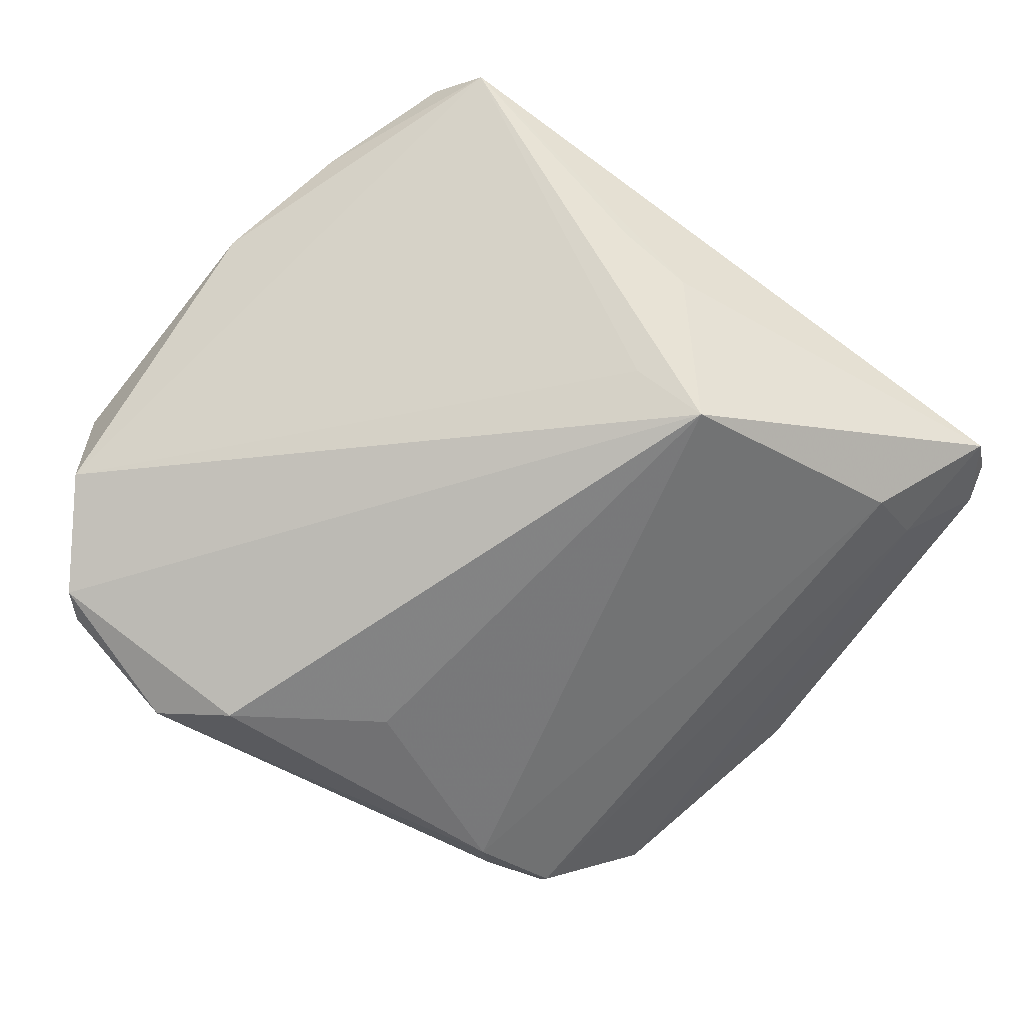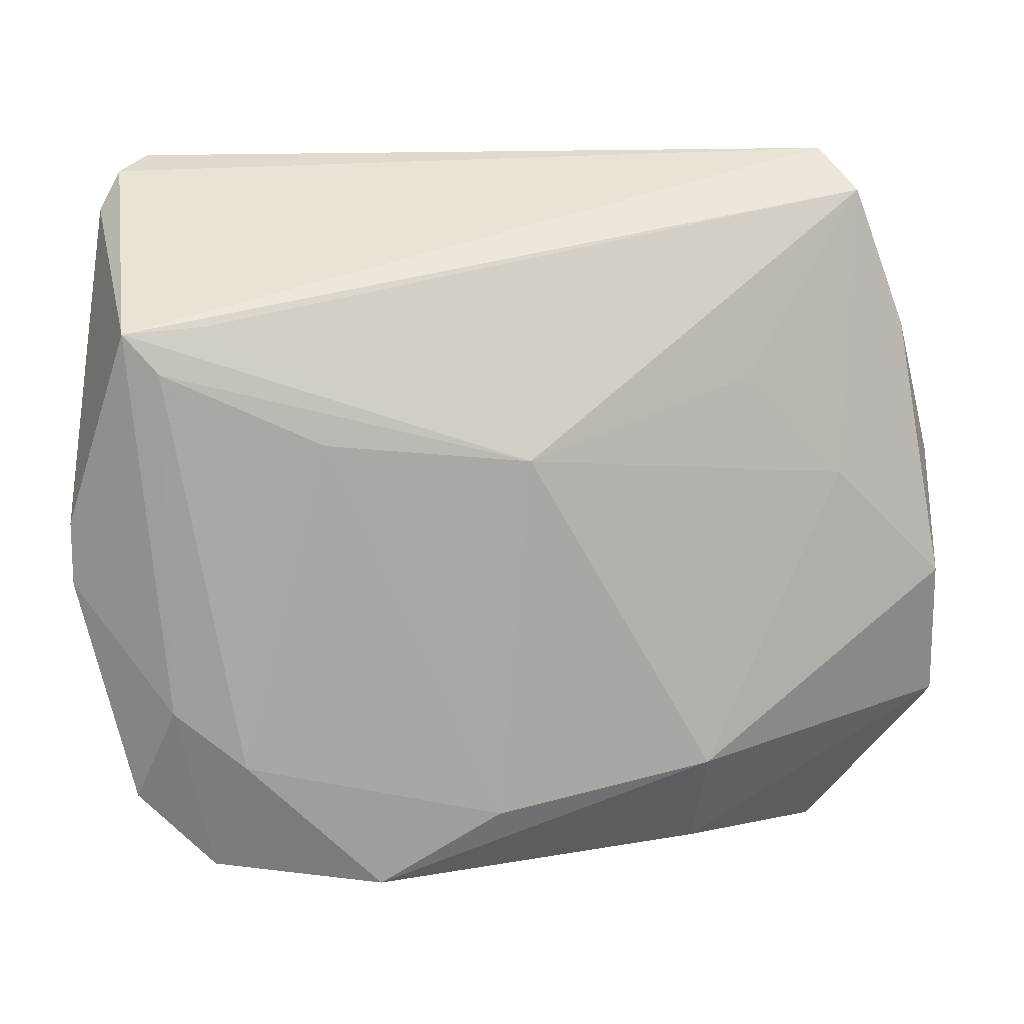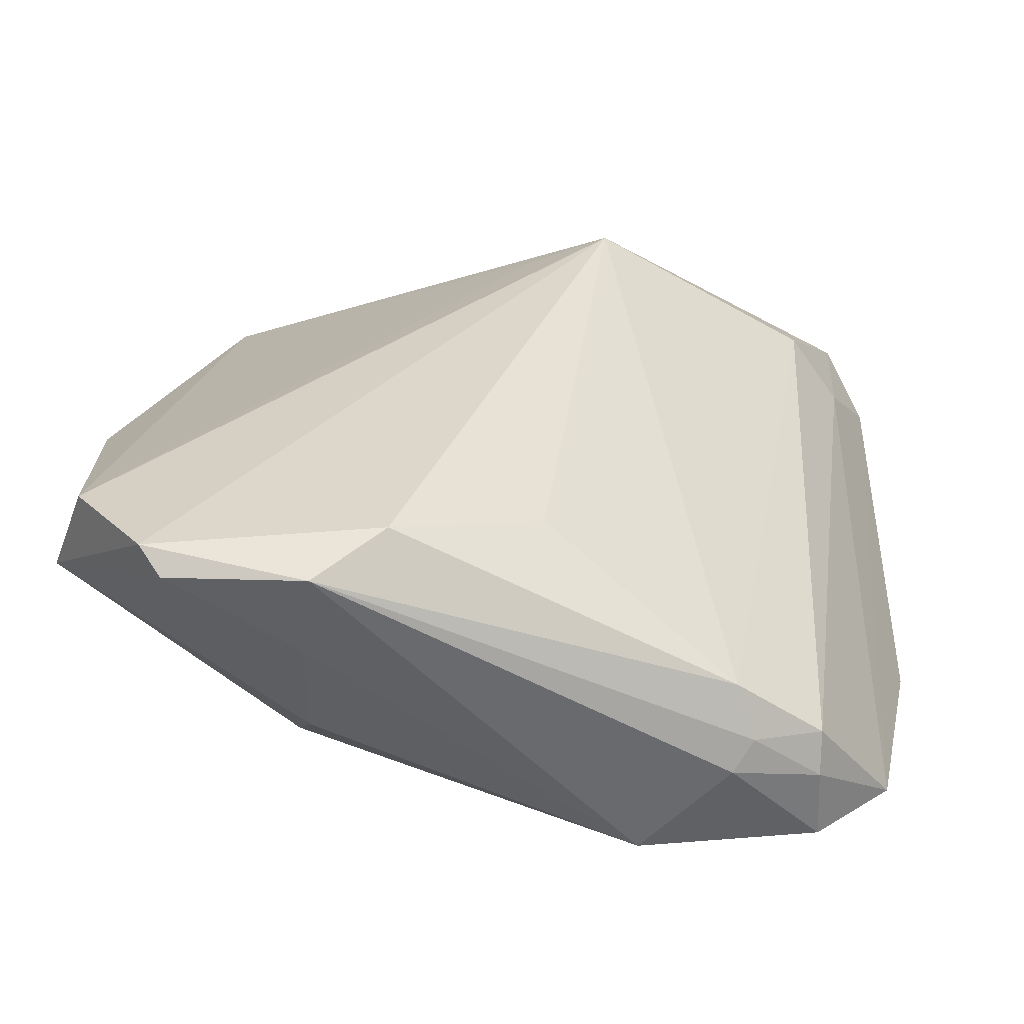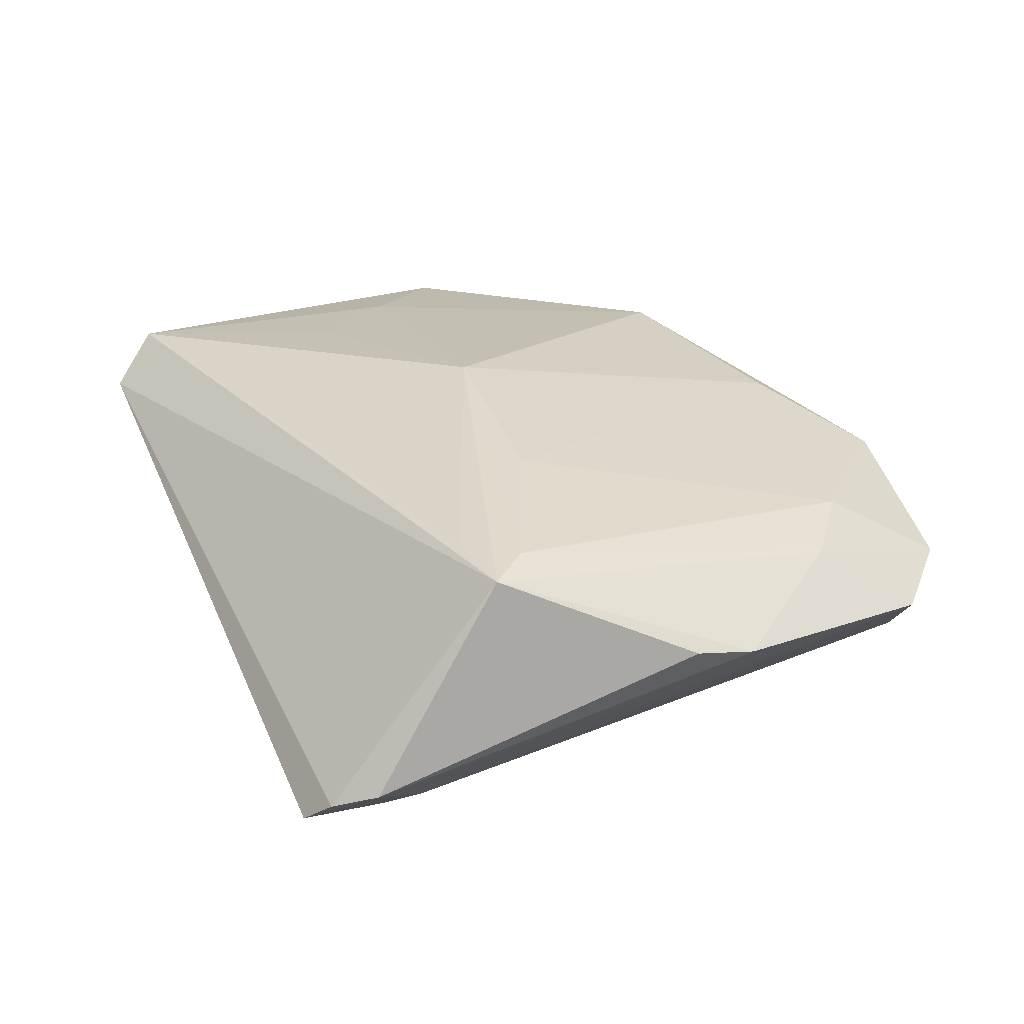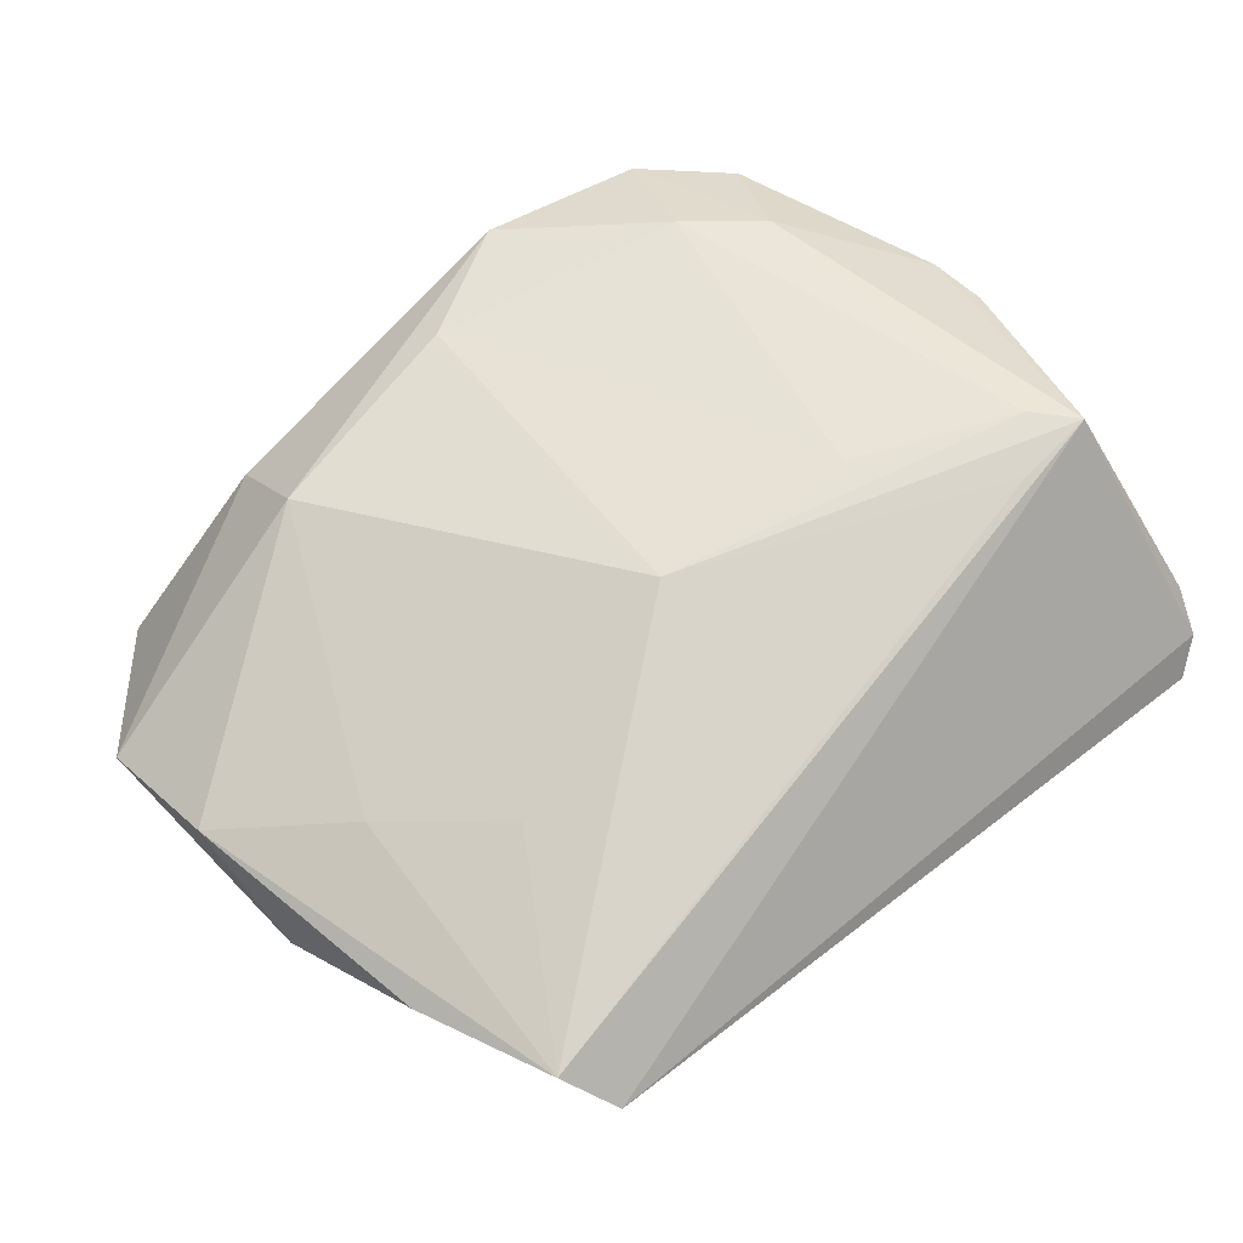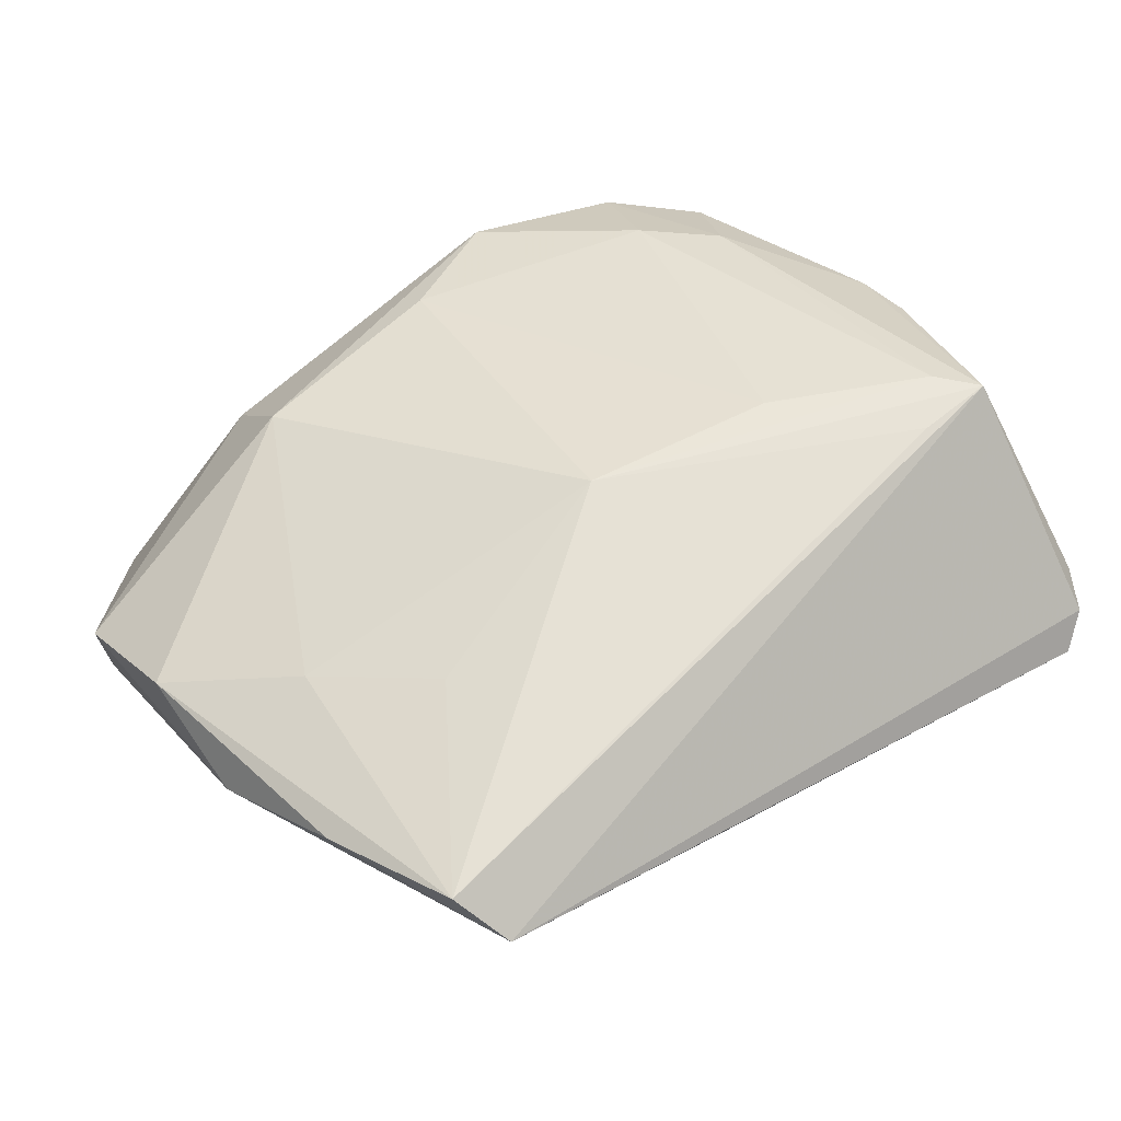
<metadata>
{"format":"obj","ext":"obj","renderer":"f3d","projection":"perspective","resolution":1024,"background":"white","views":[{"elev":-72.6,"azim":144.8,"up":"+Z"},{"elev":2.0,"azim":-4.6,"up":"+Y"},{"elev":-52.0,"azim":168.4,"up":"+Y"},{"elev":33.1,"azim":-112.6,"up":"+Z"},{"elev":66.7,"azim":140.6,"up":"+Z"},{"elev":54.8,"azim":145.9,"up":"+Z"}]}
</metadata>
<code>
v 0.02449 -0.02976 0.0131
v 0.0406 0.00573 0.01338
v -0.0411 0.01712 0.02338
v 0.02858 0.01728 0.0173
v -0.02173 -0.03964 -0.01266
v -0.0453 -0.03432 0.004805
v 0.04878 0.02408 0.011
v 0.05422 -0.006612 0.007724
v -0.04444 0.04558 -0.00406
v -0.04533 0.02175 0.02338
v 0.05565 -0.0223 -0.0001918
v -0.005974 0.03064 -0.02512
v -0.01537 -0.04474 0.009501
v 0.02673 -0.04278 -0.01068
v -0.03292 -0.03984 -0.007859
v -0.04297 0.03069 -0.006443
v -0.03579 -0.04293 0.004964
v 0.03855 0.04558 0.01007
v -0.03598 0.02269 0.02282
v -0.001013 -0.03581 0.01309
v -0.04987 0.03815 0.0009694
v 0.02001 -0.03736 -0.02511
v 0.043 -0.04113 -0.01645
v -0.05243 -0.007719 0.01013
v 0.04589 -0.03795 -0.0179
v 0.001809 0.007171 0.02338
v -0.03543 0.03277 -0.01321
v 0.002623 0.04076 -0.007469
v -0.02213 0.008967 0.02304
v -0.04035 -0.0234 0.01261
v 0.002841 0.02974 -0.02004
v 0.05365 0.008518 0.00417
v 0.002111 -0.02757 -0.02179
v 0.04227 0.03995 0.01507
v -0.04764 0.04312 -0.0005392
v 0.01195 0.04126 -0.004594
v -0.03164 -0.02997 0.01312
v 0.02419 -0.04065 0.001935
v -0.05254 -0.0004038 0.012
v -0.03368 -0.04222 -0.003374
v -0.02311 -0.0445 -0.003845
v -0.02483 -0.04261 -0.007514
v 0.02761 -0.0441 -0.02164
v 0.05373 -0.02538 -0.01304
f 27 12 5
f 5 15 27
f 9 12 27
f 28 12 9
f 9 18 28
f 44 18 32
f 31 44 12
f 12 18 31
f 31 18 44
f 5 22 43
f 5 12 33
f 33 22 5
f 12 22 33
f 23 43 25
f 25 43 22
f 12 44 25
f 25 22 12
f 39 21 24
f 24 21 6
f 20 13 1
f 37 13 20
f 1 13 38
f 11 25 44
f 44 32 11
f 11 32 8
f 23 25 11
f 11 8 1
f 11 38 23
f 1 38 11
f 36 18 12
f 12 28 36
f 36 28 18
f 9 21 35
f 35 18 9
f 7 18 34
f 7 32 18
f 34 8 7
f 8 32 7
f 42 15 5
f 5 43 42
f 10 39 24
f 21 39 10
f 34 18 10
f 10 35 21
f 18 35 10
f 15 6 16
f 16 6 21
f 16 27 15
f 16 21 9
f 9 27 16
f 40 6 15
f 15 42 40
f 17 13 37
f 6 40 17
f 1 8 2
f 2 8 34
f 34 4 2
f 13 43 14
f 14 38 13
f 14 43 23
f 23 38 14
f 41 43 13
f 41 42 43
f 13 17 41
f 41 40 42
f 41 17 40
f 30 10 24
f 24 6 30
f 30 17 37
f 6 17 30
f 26 4 34
f 26 20 1
f 1 2 26
f 26 2 4
f 34 10 19
f 19 26 34
f 10 26 19
f 37 20 29
f 20 26 29
f 3 26 10
f 3 29 26
f 37 29 3
f 3 30 37
f 10 30 3

</code>
